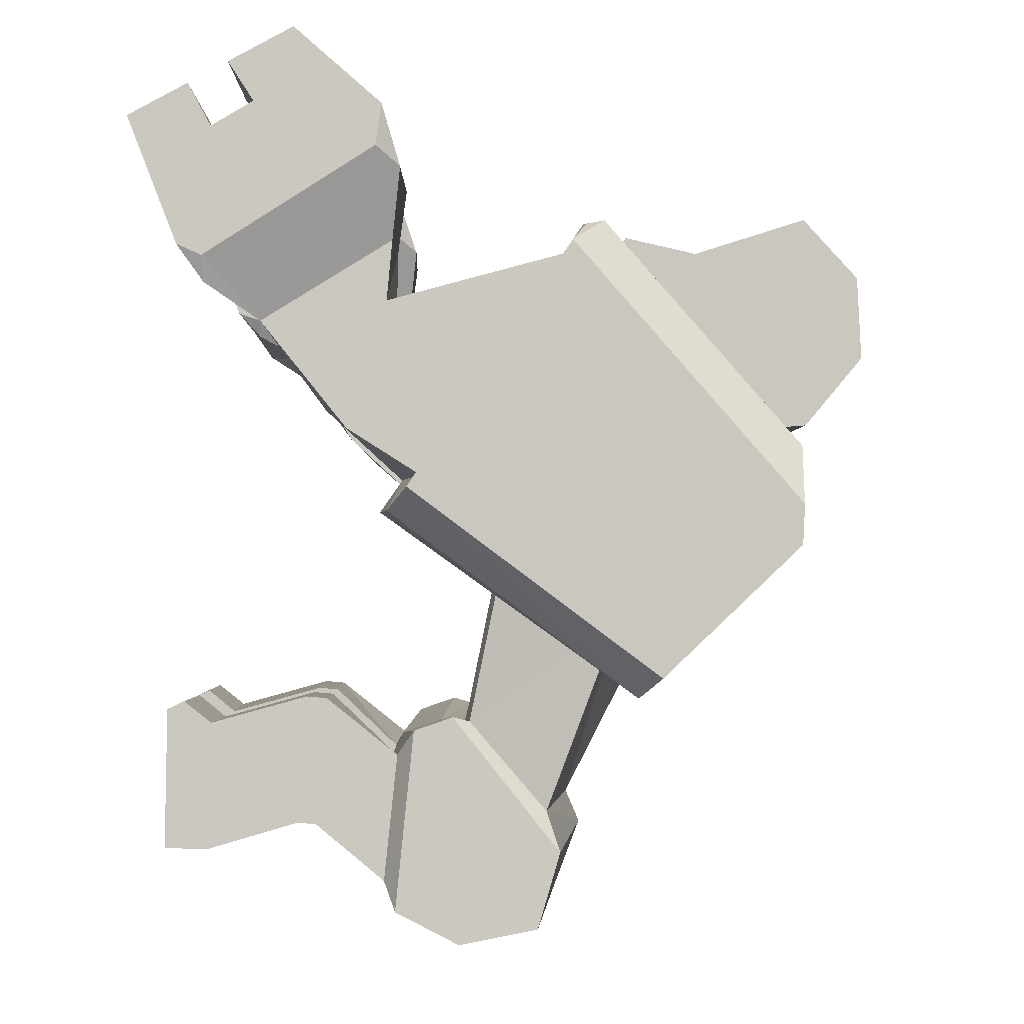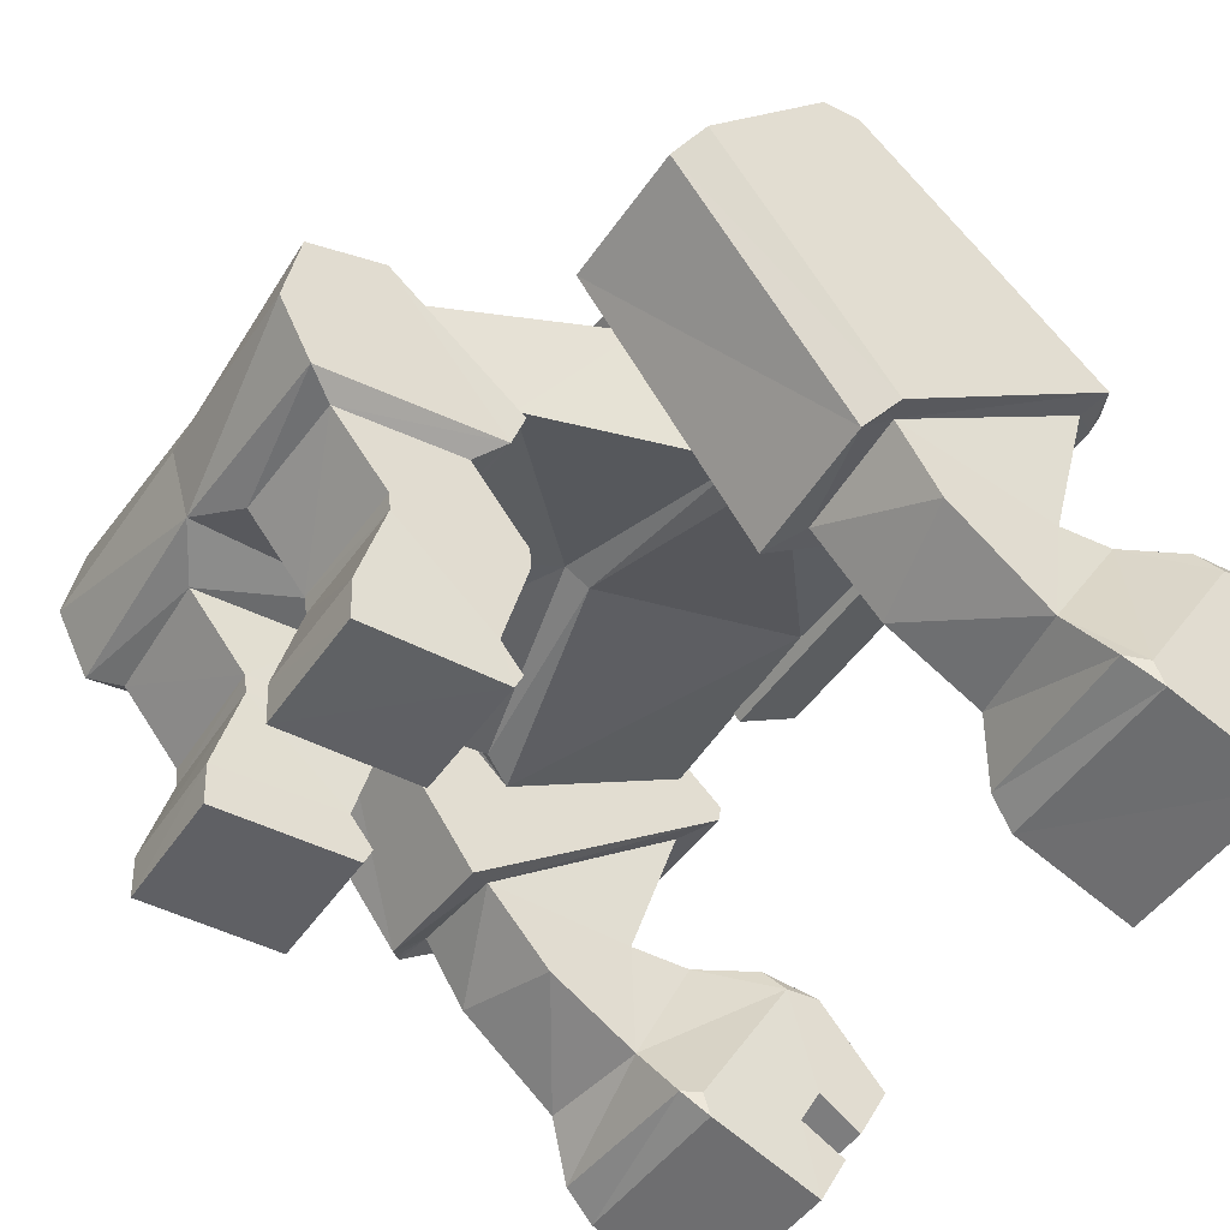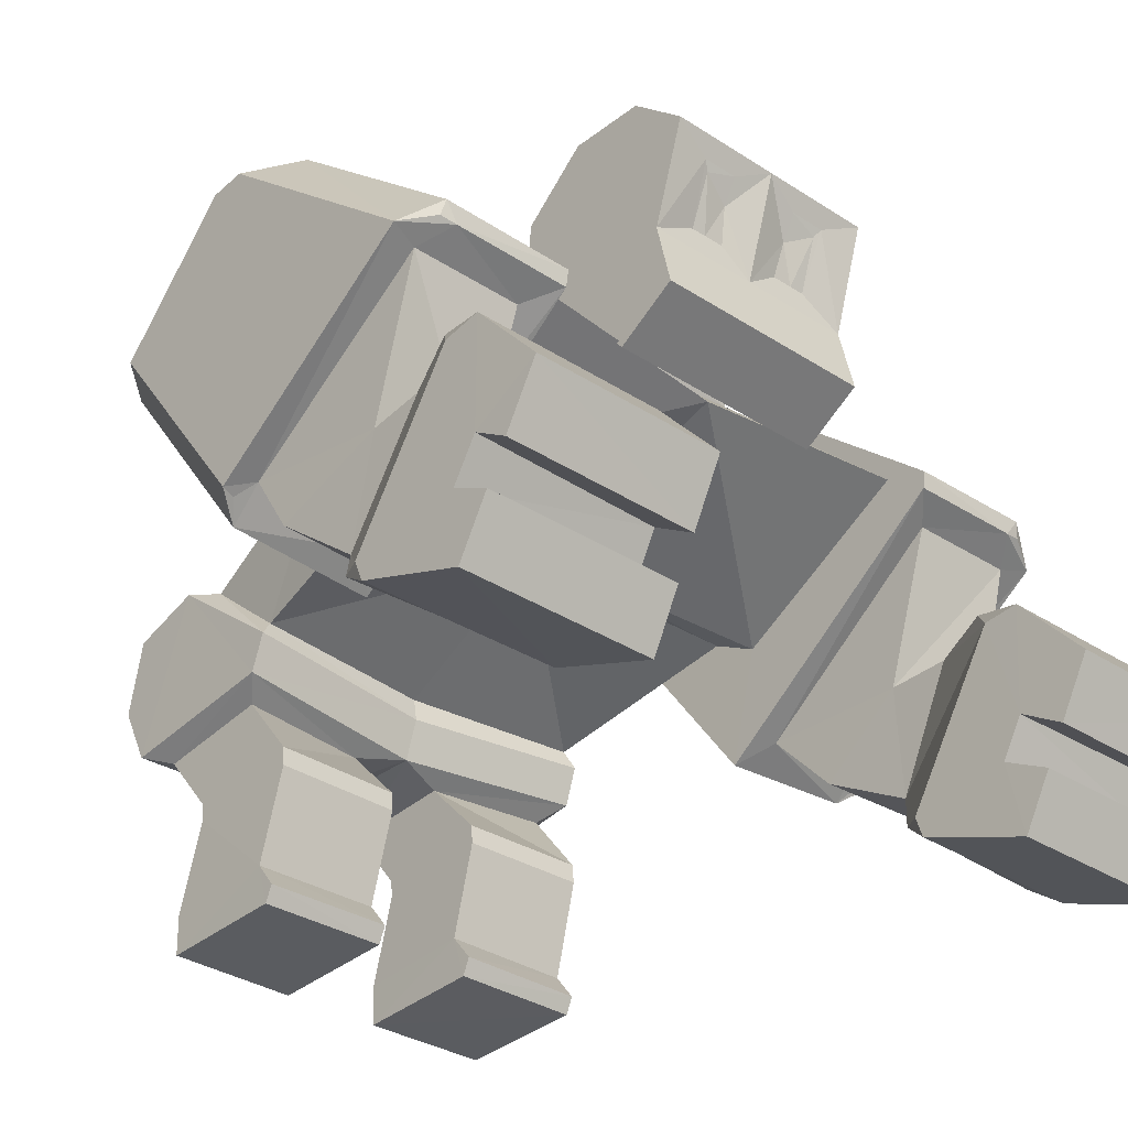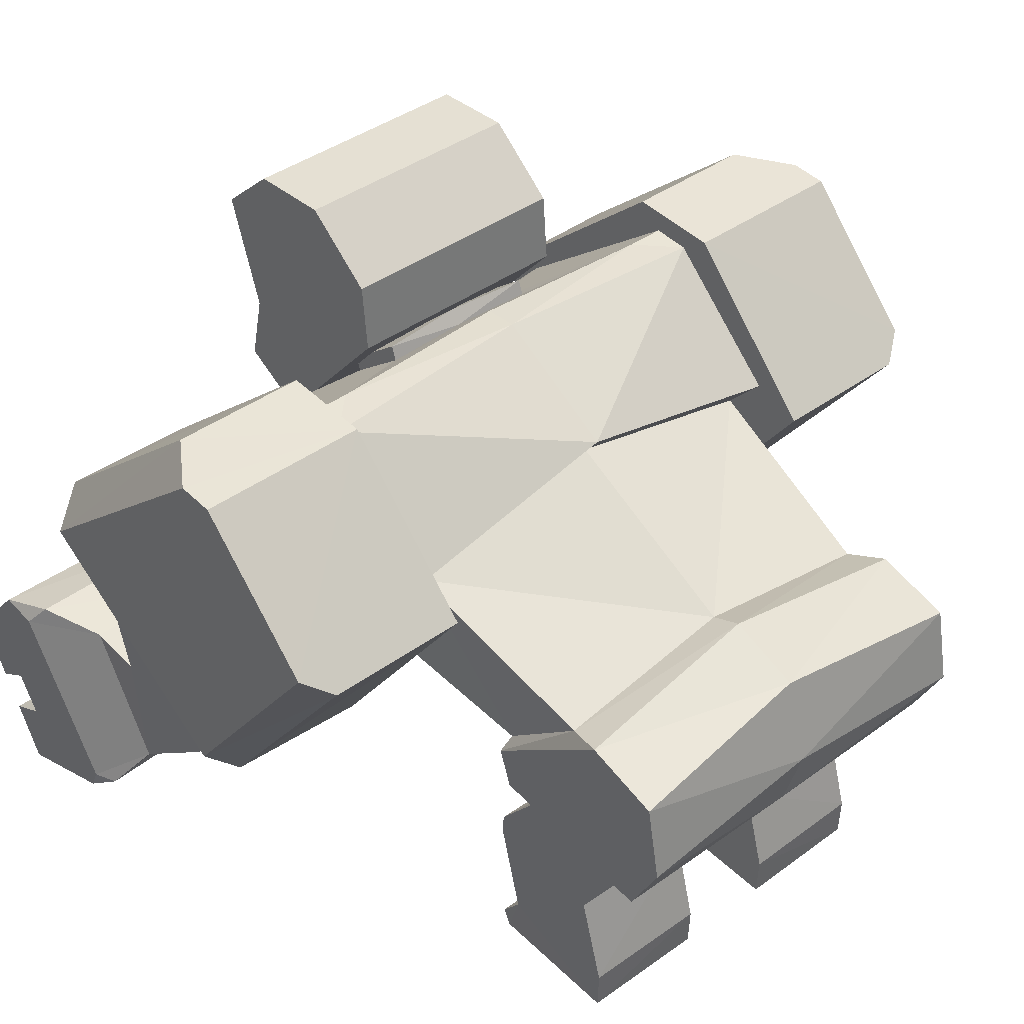
<metadata>
{"format":"obj","ext":"obj","renderer":"f3d","projection":"perspective","resolution":1024,"background":"white","views":[{"elev":-1.4,"azim":89.0,"up":"+Z"},{"elev":-46.0,"azim":-122.0,"up":"+Y"},{"elev":-33.5,"azim":-41.5,"up":"+Y"},{"elev":40.9,"azim":138.5,"up":"+Y"}]}
</metadata>
<code>
o Cube
v 0.6034 3.787 1.338
v 1.488 3.111 0.01311
v 0.6034 3.452 1.761
v 1.487 2.358 0.7233
v 1.617 2.281 0.9456
v 1.617 3.272 -0.1488
v 1.331 2.058 -0.7374
v 1.337 2.6 -1.367
v 1.618 3.023 2.306
v 0.6034 3.89 1.374
v 0.6034 3.553 1.796
v 0.3679 3.073 2.54
v 0.5448 4.346 2.802
v 0.8441 4.013 1.339
v 0.8441 4.501 1.38
v 1.409 1.94 -0.704
v 1.418 2.693 -1.651
v 1.272 1.549 -0.976
v 1.284 1.456 -1.861
v 1.426 1.984 -2.293
v 1.423 2.536 -2.185
v 0.3541 1.496 -1.02
v 0.3626 1.464 -1.894
v 1.426 1.538 -2.062
v 1.41 1.668 -0.7979
v 0.3493 1.047 -0.5892
v 0.3608 0.969 -1.487
v 1.281 0.9763 -1.463
v 1.27 1.051 -0.577
v 0.3503 0.9063 -0.5768
v 0.3612 0.8416 -1.468
v 1.282 0.848 -1.451
v 1.271 0.9082 -0.5641
v 0.3567 0.2514 -0.7568
v 0.3653 0.2085 -1.645
v 1.286 0.2126 -1.636
v 1.281 0.2381 -0.7479
v 1.618 3.161 -0.5132
v 0.3646 -0.08904 -1.633
v 1.285 -0.08559 -1.627
v 0.3592 -0.06431 -0.6517
v 0.3582 0.05711 -0.5974
v 1.281 0.04765 -0.5955
v 1.281 -0.07009 -0.6514
v 1.826 2.673 2.403
v 1.815 1.596 0.9401
v 2.636 2.678 2.402
v 2.647 1.729 0.9505
v 1.618 1.437 0.7259
v 1.826 1.559 2.034
v 1.815 1.075 1.419
v 2.636 1.514 2.09
v 2.647 1.253 1.252
v 1.826 1.565 2.49
v 1.827 0.7006 2.068
v 2.636 1.551 2.485
v 2.659 0.6899 1.952
v 1.559 0.9207 3.831
v 1.54 -0.1477 3.249
v 2.904 0.9207 3.831
v 2.922 -0.1477 3.249
v 0.3679 3.407 2.694
v 0.8441 3.19 2.743
v 0.8441 2.922 2.281
v 0.3679 3.19 2.743
v 0.5115 3.878 2.622
v 0.8441 4.489 2.877
v 0.8441 3.699 2.627
v 0.2772 4.346 2.802
v 0.2439 3.878 2.622
v 0.2772 4.151 2.694
v 0.3984 3.878 2.622
v 0.5012 4.279 2.769
v 0.8441 4.908 1.869
v 0.8441 4.878 2.451
v 2.912 0.4989 3.602
v 2.915 0.2416 3.461
v 1.551 0.4993 3.602
v 1.547 0.2416 3.461
v 1.546 0.4214 3.128
v 1.55 0.6988 3.285
v 2.911 0.6638 3.347
v 2.914 0.3901 3.184
v 0.3894 2.922 2.281
v 0.2877 2.99 2.398
v 1.617 4.248 1.14
v 1.617 4.216 0.489
v 1.617 4.193 0.8228
v 2.845 4.213 0.4883
v 1.617 4.069 0.6973
v 1.342 4.081 0.9642
v 1.617 4.083 0.9622
v 1.617 4.193 0.8228
v 1.559 1.487 3.338
v 1.648 1.62 2.95
v 1.556 1.465 3.075
v 2.814 1.606 2.943
v 2.904 1.487 3.338
v 2.906 1.449 3.065
v 1.612 0.3397 2.25
v 1.54 0.1716 2.434
v 1.542 0.3341 2.38
v 2.922 0.1712 2.42
v 2.857 0.3397 2.184
v 2.92 0.3318 2.349
v 2.845 2.725 2.467
v 2.579 4.245 1.143
v 2.845 4.226 0.7536
v 2.845 3.306 -0.3754
v 2.647 3.161 -0.5132
v 2.647 1.514 0.715
v 2.845 1.648 0.8638
v 2.744 1.632 0.8374
v 1.618 2.792 2.618
v 1.618 2.918 2.639
v 2.579 2.943 2.627
v 2.483 2.807 2.613
v 2.604 2.824 2.6
v -0.6034 3.787 1.338
v -1.488 3.111 0.01311
v -0.6034 3.452 1.761
v -1.487 2.358 0.7233
v -0 3.463 -0.006853
v -0 3.403 1.754
v -0 2.615 0.4027
v -0 3.793 1.356
v -0 2.516 0.5814
v -1.617 2.281 0.9456
v -1.617 3.272 -0.1488
v -0 3.605 -0.1268
v 0 2.785 -1.335
v 0 2.019 -0.8293
v -1.331 2.058 -0.7374
v -1.337 2.6 -1.367
v -1.618 3.023 2.306
v -0 2.953 2.197
v -0 3.898 1.418
v -0 3.499 1.807
v -0.6034 3.89 1.374
v -0.6034 3.553 1.796
v -0 3.073 2.54
v -0.3679 3.073 2.54
v -1e-06 4.489 2.877
v -0.5448 4.346 2.802
v -0 4.501 1.38
v -0 4.013 1.339
v -0.8441 4.013 1.339
v -0.8441 4.501 1.38
v 0 2.883 -1.563
v 0 1.845 -0.7984
v -1.409 1.94 -0.704
v -1.418 2.693 -1.651
v 0 1.6 -2.107
v 0 1.558 -0.8947
v -1.272 1.549 -0.976
v -1.284 1.456 -1.861
v 0 2.691 -2.071
v 0 2.088 -2.248
v -1.426 1.984 -2.293
v -1.423 2.536 -2.185
v -0.3541 1.496 -1.02
v -0.3626 1.464 -1.894
v -1.426 1.538 -2.062
v -1.41 1.668 -0.7979
v -0.3493 1.047 -0.5892
v -0.3608 0.969 -1.487
v -1.281 0.9763 -1.463
v -1.27 1.051 -0.577
v -0.3503 0.9063 -0.5768
v -0.3612 0.8416 -1.468
v -1.282 0.848 -1.451
v -1.271 0.9082 -0.5641
v -0.3567 0.2514 -0.7568
v -0.3653 0.2085 -1.645
v -1.286 0.2126 -1.636
v -1.281 0.2381 -0.7479
v -1.618 3.161 -0.5132
v -0.3646 -0.08904 -1.633
v -1.285 -0.08559 -1.627
v -0.3592 -0.06431 -0.6517
v -0.3582 0.05711 -0.5974
v -1.281 0.04765 -0.5955
v -1.281 -0.07009 -0.6514
v -1.826 2.673 2.403
v -1.815 1.596 0.9401
v -2.636 2.678 2.402
v -2.647 1.729 0.9505
v -1.618 1.437 0.7259
v -1.826 1.559 2.034
v -1.815 1.075 1.419
v -2.636 1.514 2.09
v -2.647 1.253 1.252
v -1.826 1.565 2.49
v -1.827 0.7006 2.068
v -2.636 1.551 2.485
v -2.659 0.6899 1.952
v -1.559 0.9207 3.831
v -1.54 -0.1477 3.249
v -2.904 0.9207 3.831
v -2.922 -0.1477 3.249
v -0 3.19 2.743
v -0 3.699 2.627
v -0.3679 3.407 2.694
v -0.8441 3.19 2.743
v -0.8441 2.922 2.281
v -0 2.922 2.281
v -0.3679 3.19 2.743
v -0.5115 3.878 2.622
v -0 3.407 2.694
v -0.8441 4.489 2.877
v -0.8441 3.699 2.627
v -0.2772 4.346 2.802
v -0.2439 3.878 2.622
v -0.2772 4.151 2.694
v -0.3984 3.878 2.622
v -0.5012 4.279 2.769
v -1e-06 4.878 2.451
v -1e-06 4.908 1.869
v -0.8441 4.908 1.869
v -0.8441 4.878 2.451
v -2.912 0.4989 3.602
v -2.915 0.2416 3.461
v -1.551 0.4993 3.602
v -1.547 0.2416 3.461
v -1.546 0.4214 3.128
v -1.55 0.6988 3.285
v -2.911 0.6638 3.347
v -2.914 0.3901 3.184
v -0.3894 2.922 2.281
v -0 3 2.414
v -0.2877 2.99 2.398
v -1.617 4.248 1.14
v -1.617 4.216 0.489
v -1.617 4.193 0.8228
v -2.845 4.213 0.4883
v -1.617 4.069 0.6973
v -1.342 4.081 0.9642
v -1.617 4.083 0.9622
v -1.617 4.193 0.8228
v -0 4.108 1.011
v -0 4.126 0.7663
v -1.559 1.487 3.338
v -1.648 1.62 2.95
v -1.556 1.465 3.075
v -2.814 1.606 2.943
v -2.904 1.487 3.338
v -2.906 1.449 3.065
v -1.612 0.3397 2.25
v -1.54 0.1716 2.434
v -1.542 0.3341 2.38
v -2.922 0.1712 2.42
v -2.857 0.3397 2.184
v -2.92 0.3318 2.349
v -2.845 2.725 2.467
v -2.579 4.245 1.143
v -2.845 4.226 0.7536
v -2.845 3.306 -0.3754
v -2.647 3.161 -0.5132
v -2.647 1.514 0.715
v -2.845 1.648 0.8638
v -2.744 1.632 0.8374
v -1.618 2.792 2.618
v -1.618 2.918 2.639
v -2.579 2.943 2.627
v -2.483 2.807 2.613
v -2.604 2.824 2.6
f 2 131 123
f 5 38 49
f 86 116 107
f 3 138 124
f 5 136 127
f 4 127 125
f 2 5 4
f 2 130 6
f 8 16 17
f 125 7 4
f 2 7 8
f 92 88 90
f 9 92 91
f 3 136 9
f 137 11 10
f 1 11 3
f 126 10 1
f 14 74 68
f 12 201 141
f 145 74 15
f 145 14 146
f 84 206 146
f 8 149 131
f 7 150 16
f 150 25 16
f 20 153 158
f 22 27 26
f 24 20 17
f 158 21 20
f 17 157 149
f 23 154 153
f 23 24 19
f 19 25 18
f 22 25 154
f 29 32 28
f 18 28 19
f 22 29 18
f 19 27 23
f 33 34 37
f 26 31 30
f 29 30 33
f 27 32 31
f 37 44 40
f 31 36 35
f 32 37 36
f 31 34 30
f 37 42 43
f 35 40 39
f 86 88 92
f 39 44 41
f 43 41 44
f 41 34 39
f 47 106 117
f 46 49 111
f 1 240 126
f 87 89 109
f 130 90 6
f 47 50 52
f 5 49 114
f 116 118 106
f 48 112 106
f 108 89 87
f 51 57 55
f 48 52 53
f 46 53 51
f 46 50 45
f 99 105 56
f 50 55 54
f 52 54 56
f 52 57 53
f 78 58 81
f 98 58 60
f 78 60 58
f 55 104 100
f 54 97 56
f 77 61 83
f 65 209 201
f 13 73 66
f 85 84 12
f 62 63 68
f 62 202 209
f 12 63 65
f 13 143 69
f 72 202 68
f 13 68 67
f 71 143 202
f 72 71 70
f 75 218 217
f 75 143 67
f 77 59 61
f 82 78 81
f 83 81 80
f 79 83 80
f 85 206 84
f 86 87 88
f 38 111 49
f 92 90 91
f 91 241 240
f 88 87 90
f 94 95 96
f 97 98 99
f 98 95 94
f 102 96 55
f 100 101 102
f 103 104 105
f 103 100 104
f 101 61 59
f 106 118 117
f 111 112 113
f 110 112 111
f 108 106 112
f 116 117 118
f 117 115 114
f 46 114 49
f 107 106 108
f 131 120 123
f 128 177 129
f 232 264 263
f 138 121 124
f 128 136 135
f 127 122 125
f 128 120 122
f 120 130 123
f 134 151 133
f 133 125 122
f 120 133 122
f 238 236 234
f 237 135 121
f 121 136 124
f 140 137 139
f 140 119 121
f 139 126 119
f 211 219 147
f 201 142 141
f 219 145 148
f 145 147 148
f 146 206 229
f 149 134 131
f 133 150 132
f 164 150 151
f 153 159 158
f 161 166 162
f 163 164 152
f 160 158 159
f 157 152 149
f 162 154 161
f 163 162 156
f 164 156 155
f 161 164 155
f 171 168 167
f 167 155 156
f 168 161 155
f 166 156 162
f 172 173 169
f 165 170 166
f 168 169 165
f 166 171 167
f 183 182 176
f 170 175 171
f 171 176 172
f 173 170 169
f 176 181 173
f 174 179 175
f 238 232 135
f 178 183 179
f 182 180 181
f 178 173 180
f 265 254 186
f 259 188 185
f 240 119 126
f 257 235 233
f 130 236 241
f 186 189 184
f 262 188 128
f 264 254 266
f 260 261 187
f 233 256 255
f 190 196 192
f 187 191 186
f 185 192 187
f 189 185 184
f 247 245 195
f 189 194 190
f 191 193 189
f 196 191 192
f 249 250 225
f 199 242 246
f 199 223 197
f 194 252 196
f 245 193 195
f 247 253 227
f 209 207 201
f 144 216 212
f 231 230 141
f 203 204 207
f 202 203 209
f 204 142 207
f 143 144 212
f 202 213 215
f 144 211 208
f 143 212 214
f 215 214 216
f 218 220 217
f 220 143 217
f 222 198 224
f 223 227 226
f 226 228 225
f 224 228 222
f 206 231 229
f 232 234 233
f 259 177 188
f 238 237 236
f 241 237 240
f 234 239 236
f 242 244 243
f 245 247 246
f 243 246 242
f 250 248 194
f 248 250 249
f 251 253 252
f 251 248 249
f 249 200 251
f 254 265 266
f 259 261 260
f 260 258 259
f 260 254 256
f 264 266 265
f 263 265 262
f 185 262 184
f 254 255 256
f 2 8 131
f 5 6 38
f 86 115 116
f 3 11 138
f 5 9 136
f 4 5 127
f 2 6 5
f 2 123 130
f 8 7 16
f 125 132 7
f 2 4 7
f 91 1 3
f 3 9 91
f 3 124 136
f 137 138 11
f 1 10 11
f 126 137 10
f 63 64 68
f 64 14 68
f 14 15 74
f 74 75 68
f 75 67 68
f 12 65 201
f 145 218 74
f 145 15 14
f 146 14 84
f 14 64 84
f 8 17 149
f 7 132 150
f 150 154 25
f 20 24 153
f 22 23 27
f 21 17 20
f 17 16 25
f 24 17 25
f 158 157 21
f 17 21 157
f 23 22 154
f 23 153 24
f 19 24 25
f 22 18 25
f 29 33 32
f 18 29 28
f 22 26 29
f 19 28 27
f 33 30 34
f 26 27 31
f 29 26 30
f 27 28 32
f 40 36 37
f 37 43 44
f 31 32 36
f 32 33 37
f 31 35 34
f 37 34 42
f 35 36 40
f 88 93 92
f 92 9 86
f 9 115 86
f 39 40 44
f 43 42 41
f 42 34 41
f 34 35 39
f 114 45 117
f 45 47 117
f 113 48 111
f 48 46 111
f 1 91 240
f 110 38 109
f 38 87 109
f 130 241 90
f 47 45 50
f 115 9 114
f 9 5 114
f 106 47 48
f 48 113 112
f 87 86 107
f 107 108 87
f 51 53 57
f 48 47 52
f 46 48 53
f 46 51 50
f 104 57 105
f 57 56 105
f 56 97 99
f 50 51 55
f 52 50 54
f 52 56 57
f 58 94 81
f 94 96 81
f 96 102 81
f 102 101 80
f 81 102 80
f 101 59 80
f 59 79 80
f 98 94 58
f 78 76 60
f 55 57 104
f 54 95 97
f 61 103 83
f 103 105 83
f 105 99 82
f 99 98 82
f 105 82 83
f 98 60 82
f 60 76 82
f 65 62 209
f 13 69 73
f 69 71 73
f 73 72 66
f 64 12 84
f 12 141 85
f 141 230 85
f 62 65 63
f 62 68 202
f 12 64 63
f 13 67 143
f 68 66 72
f 72 70 202
f 13 66 68
f 202 70 71
f 71 69 143
f 72 73 71
f 75 74 218
f 75 217 143
f 77 79 59
f 82 76 78
f 83 82 81
f 79 77 83
f 85 230 206
f 38 110 111
f 91 90 241
f 38 6 87
f 6 90 87
f 90 93 88
f 98 97 95
f 95 54 96
f 54 55 96
f 55 100 102
f 103 101 100
f 101 103 61
f 110 109 112
f 112 109 108
f 109 89 108
f 117 116 115
f 46 45 114
f 107 116 106
f 131 134 120
f 128 188 177
f 232 255 264
f 138 140 121
f 128 127 136
f 127 128 122
f 128 129 120
f 120 129 130
f 134 152 151
f 133 132 125
f 120 134 133
f 121 119 237
f 237 238 135
f 121 135 136
f 140 138 137
f 140 139 119
f 139 137 126
f 147 205 211
f 205 204 211
f 211 210 220
f 219 148 147
f 211 220 219
f 201 207 142
f 219 218 145
f 145 146 147
f 205 147 229
f 147 146 229
f 149 152 134
f 133 151 150
f 164 154 150
f 153 163 159
f 161 165 166
f 151 152 164
f 152 160 159
f 163 152 159
f 160 157 158
f 157 160 152
f 162 153 154
f 163 153 162
f 164 163 156
f 161 154 164
f 171 172 168
f 167 168 155
f 168 165 161
f 166 167 156
f 172 176 173
f 165 169 170
f 168 172 169
f 166 170 171
f 176 175 179
f 179 183 176
f 170 174 175
f 171 175 176
f 173 174 170
f 176 182 181
f 174 178 179
f 238 239 234
f 234 232 238
f 232 263 135
f 178 180 183
f 182 183 180
f 174 173 178
f 173 181 180
f 186 184 265
f 184 262 265
f 185 187 259
f 187 261 259
f 240 237 119
f 233 177 257
f 177 258 257
f 130 129 236
f 186 191 189
f 128 135 262
f 135 263 262
f 187 186 254
f 254 260 187
f 255 232 233
f 233 235 256
f 190 194 196
f 187 192 191
f 185 190 192
f 189 190 185
f 195 196 253
f 196 252 253
f 253 247 195
f 189 193 194
f 191 195 193
f 196 195 191
f 244 242 226
f 242 197 226
f 197 223 226
f 225 224 198
f 225 198 249
f 244 226 250
f 226 225 250
f 199 197 242
f 199 221 223
f 194 248 252
f 245 243 193
f 253 251 228
f 251 200 228
f 200 222 228
f 227 221 199
f 227 199 246
f 253 228 227
f 246 247 227
f 209 203 207
f 144 208 216
f 208 215 216
f 216 214 212
f 141 142 231
f 142 205 229
f 231 142 229
f 203 211 204
f 202 211 203
f 204 205 142
f 143 210 144
f 215 208 211
f 211 202 215
f 144 210 211
f 214 213 202
f 202 143 214
f 215 213 214
f 218 219 220
f 220 210 143
f 222 200 198
f 223 221 227
f 226 227 228
f 224 225 228
f 206 230 231
f 259 258 177
f 241 236 237
f 236 129 233
f 129 177 233
f 233 234 236
f 243 245 246
f 194 193 244
f 193 243 244
f 244 250 194
f 251 252 248
f 249 198 200
f 260 257 258
f 235 257 256
f 257 260 256
f 263 264 265
f 185 188 262
f 254 264 255

</code>
